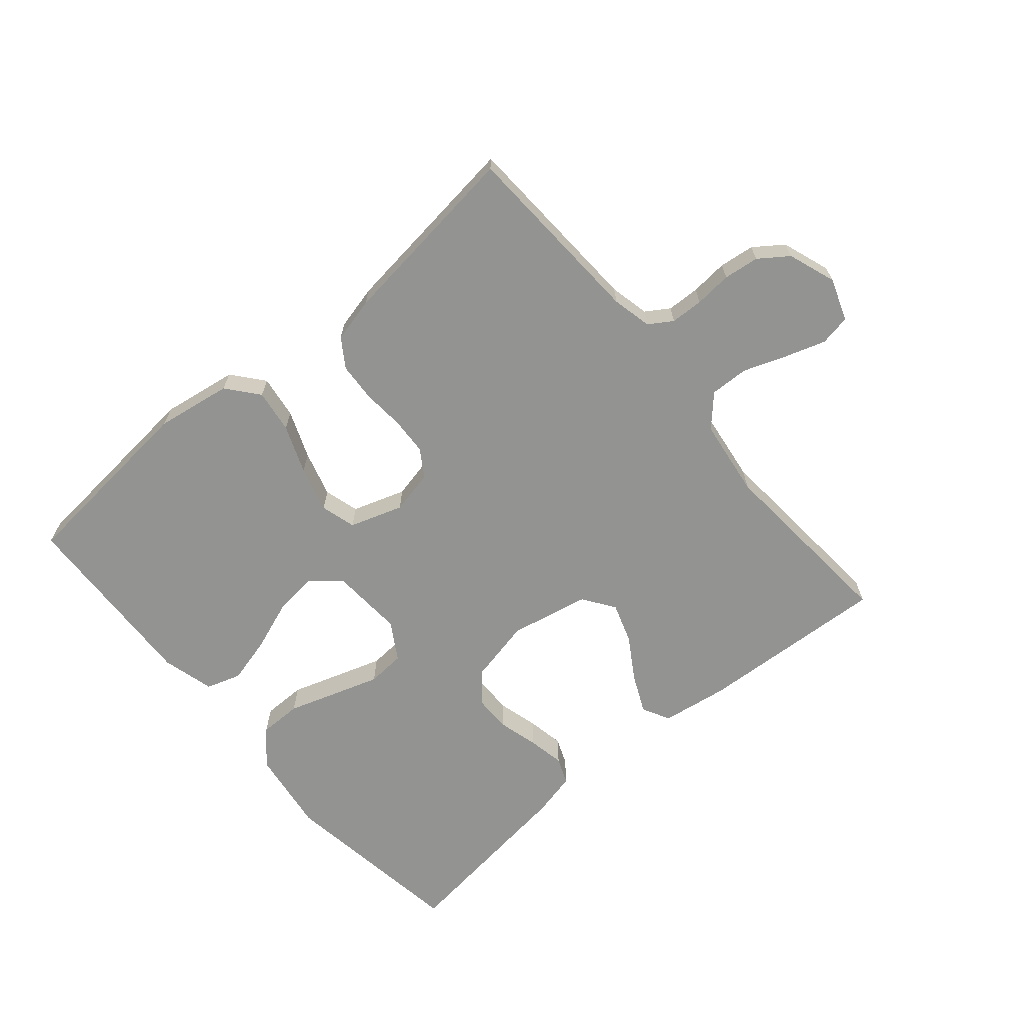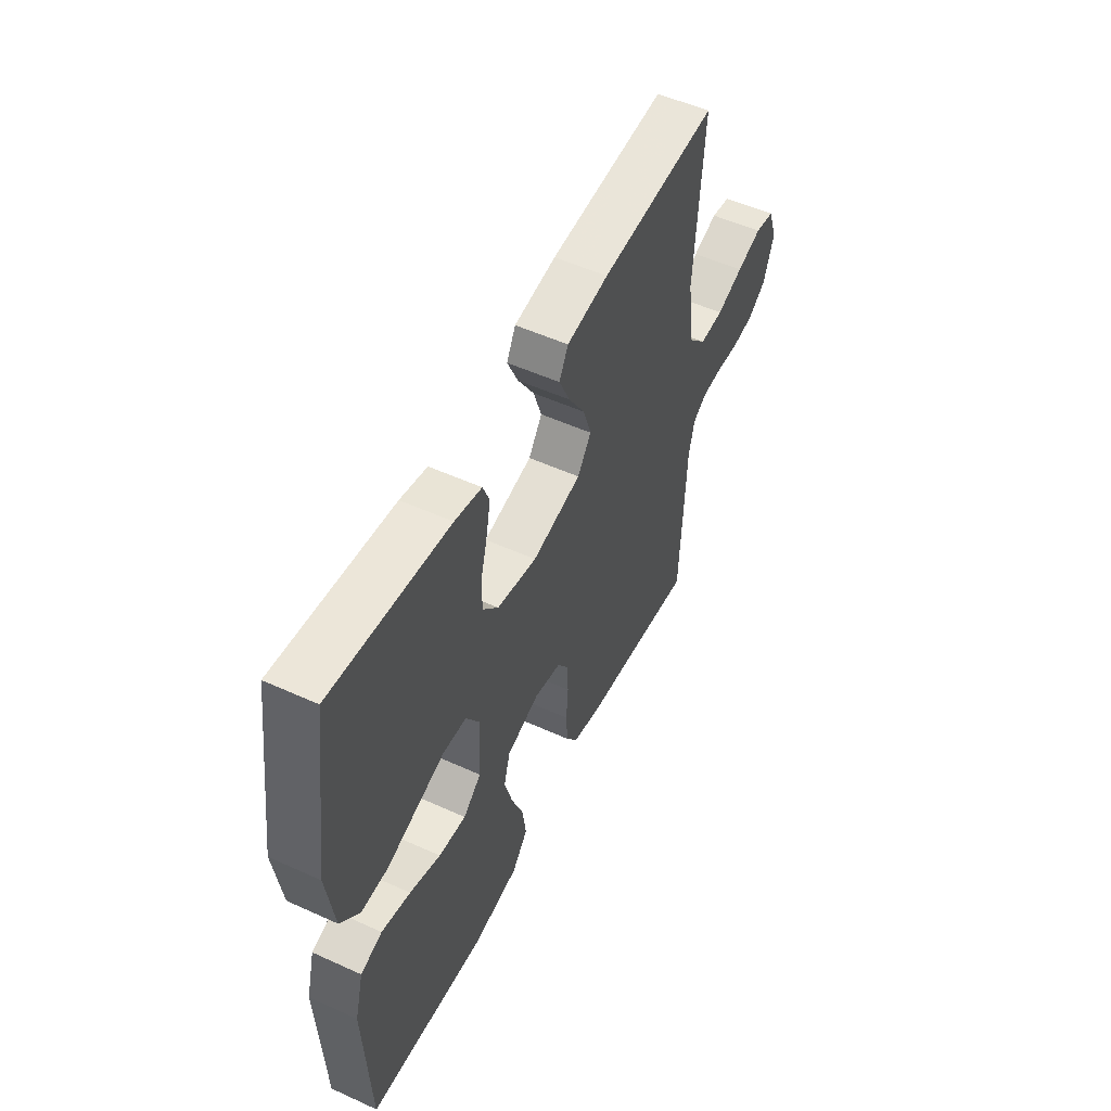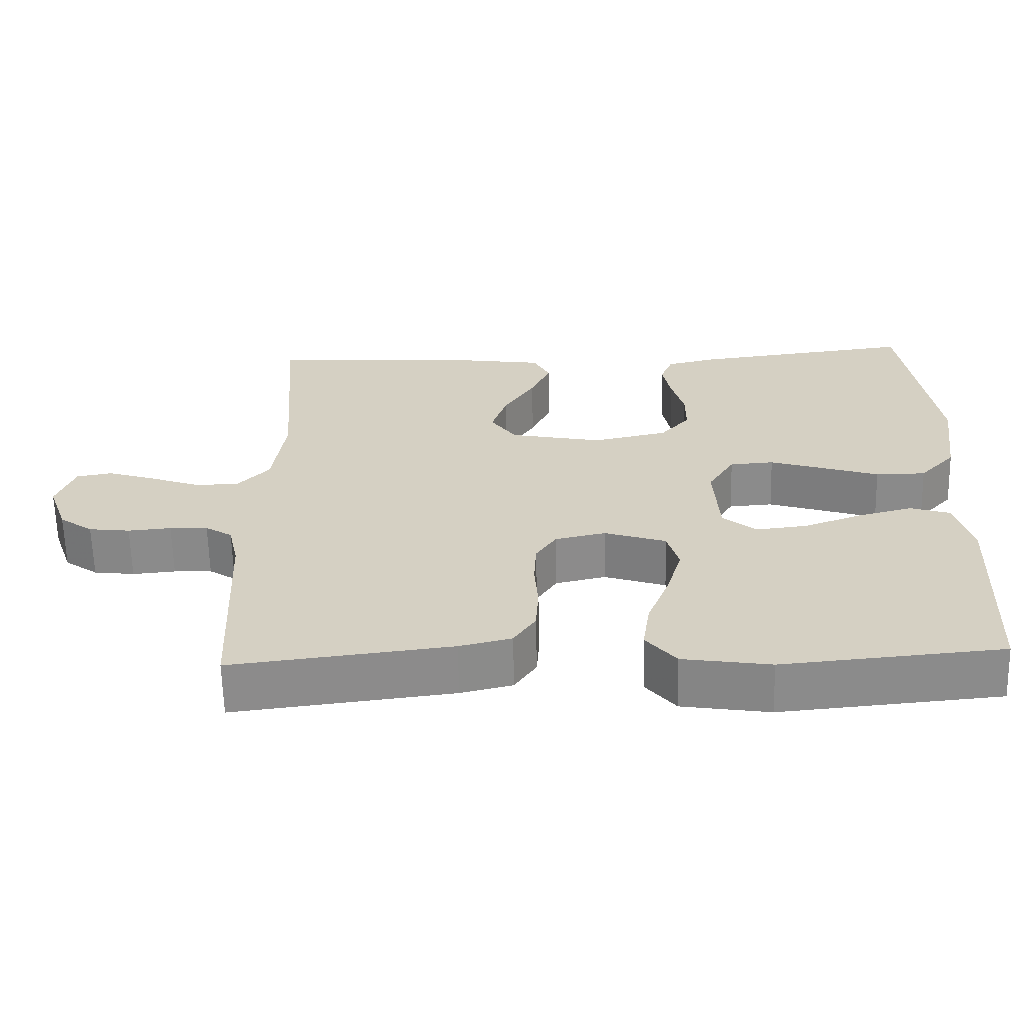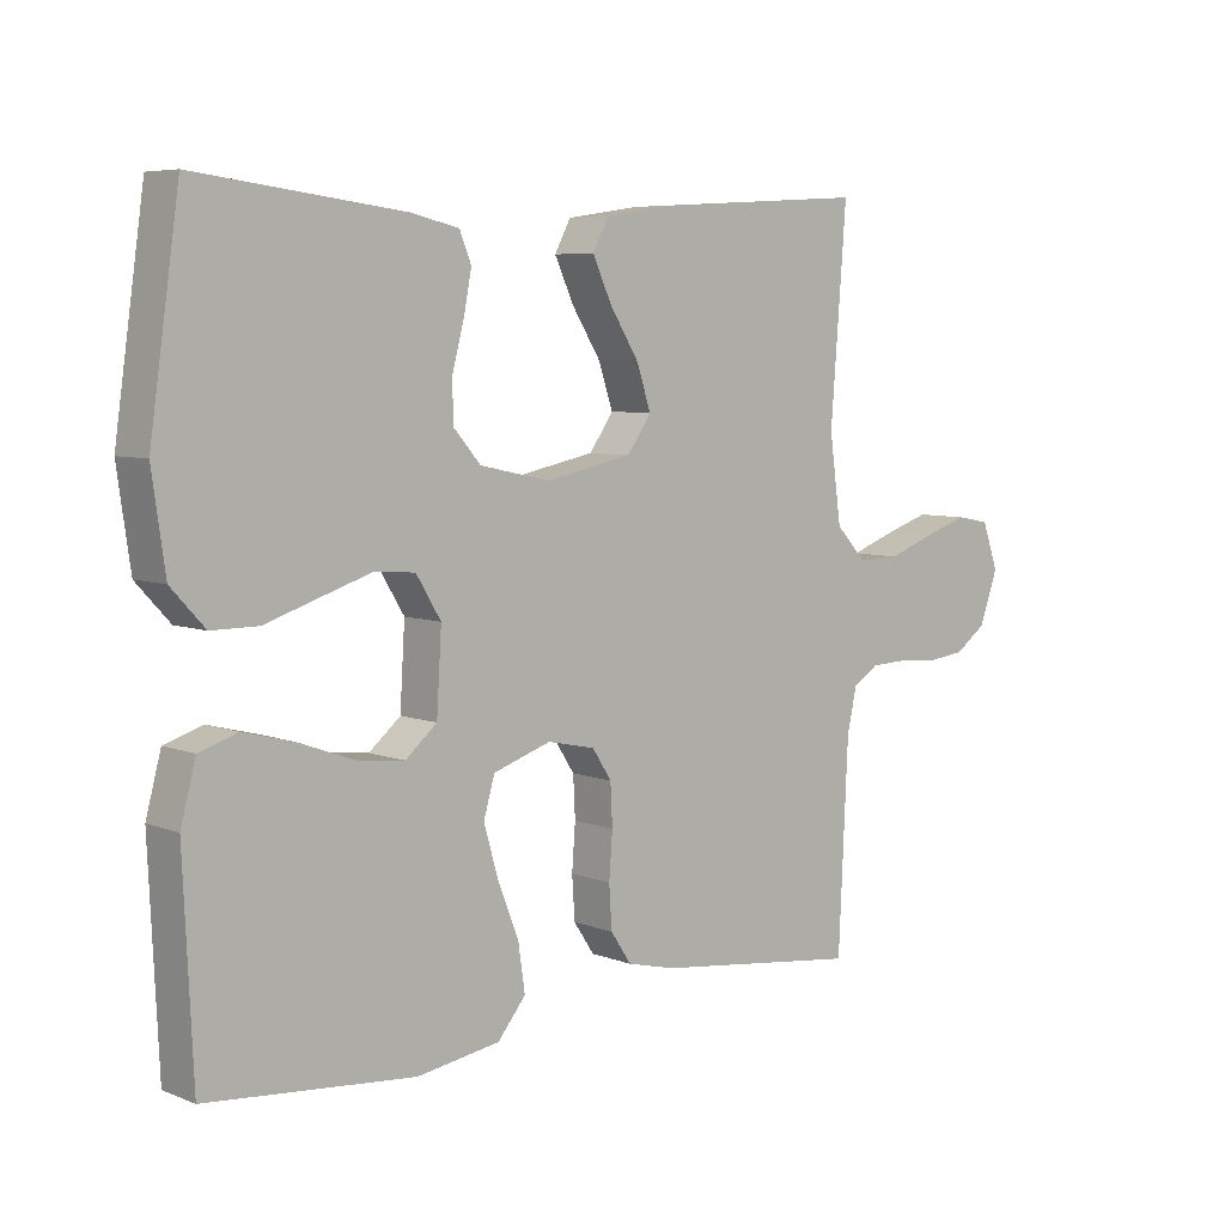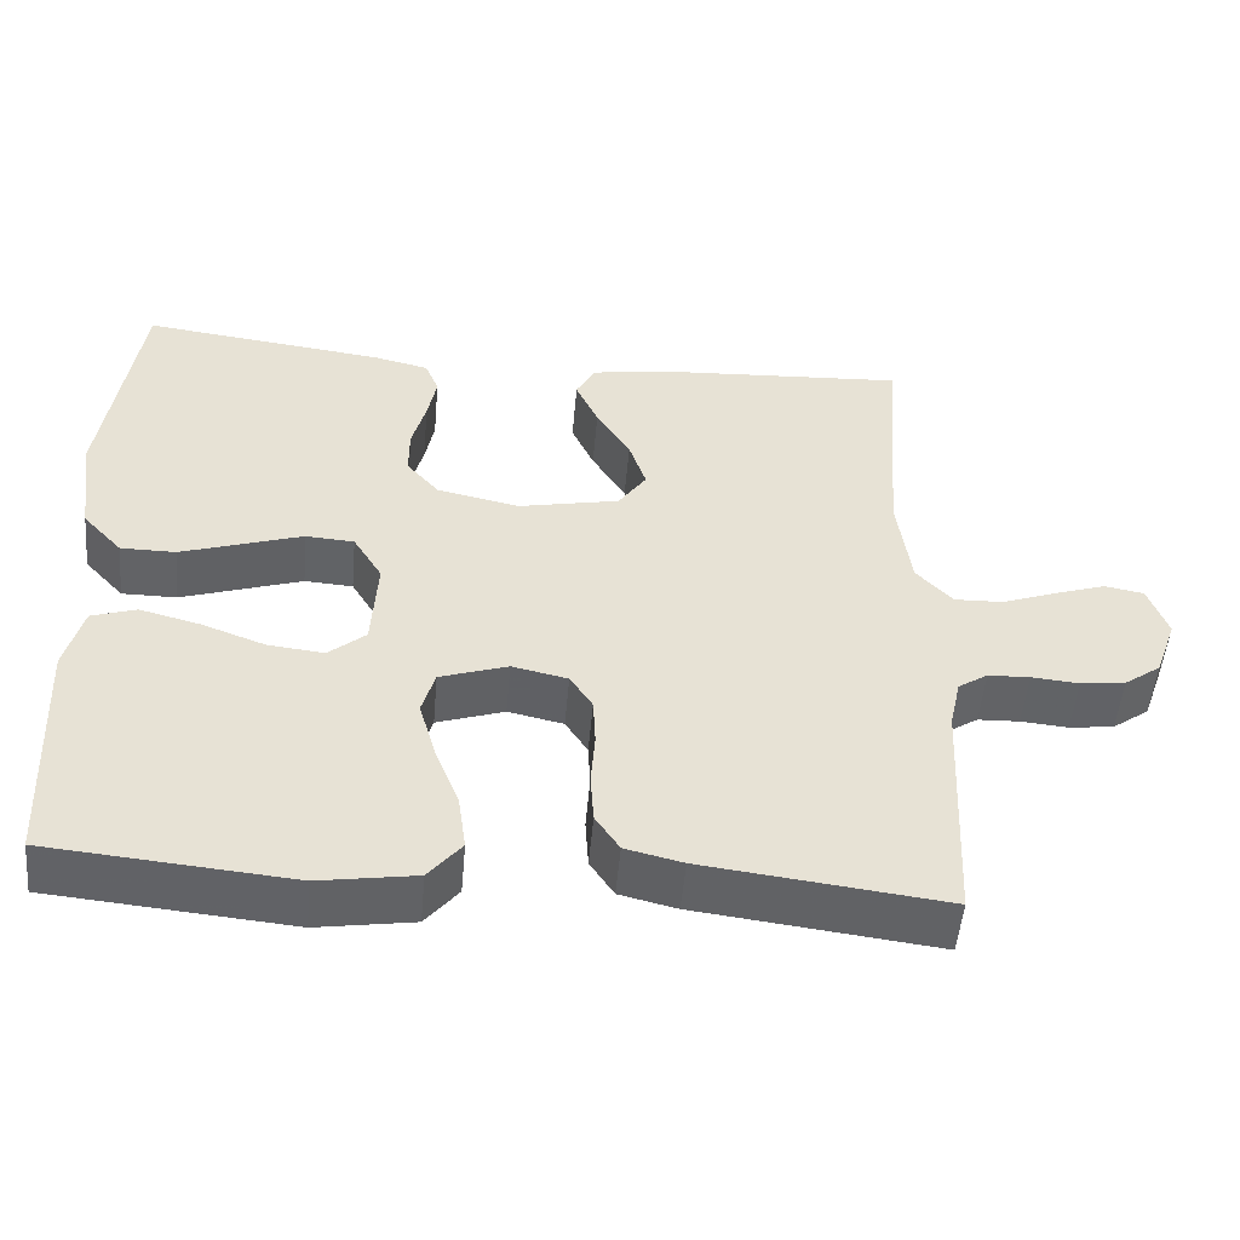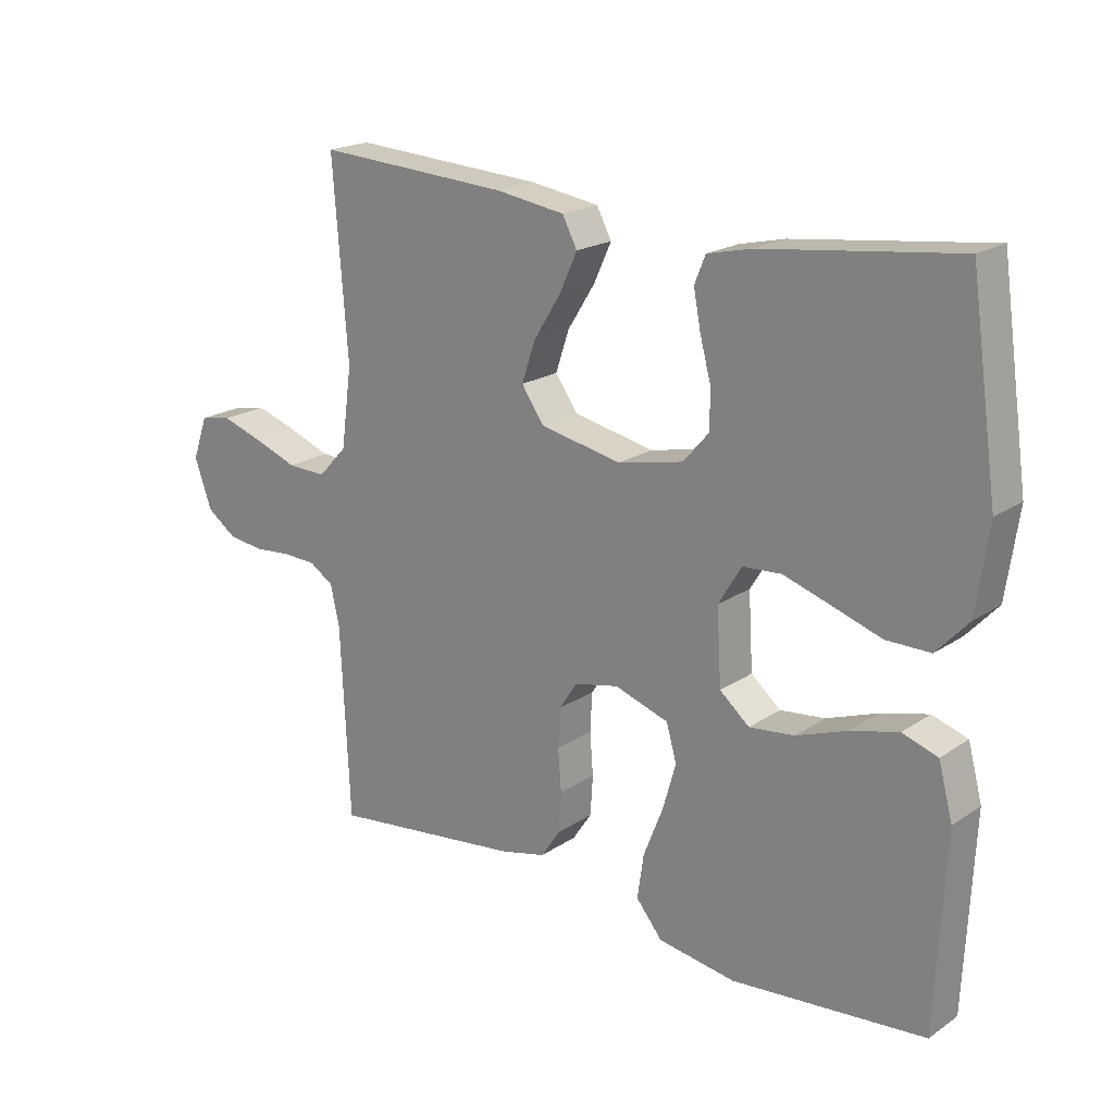
<metadata>
{"format":"obj","ext":"obj","renderer":"f3d","projection":"perspective","resolution":1024,"background":"white","views":[{"elev":-66.6,"azim":-139.6,"up":"+Y"},{"elev":52.9,"azim":116.0,"up":"+Z"},{"elev":-63.4,"azim":1.4,"up":"+Z"},{"elev":6.3,"azim":138.7,"up":"+Z"},{"elev":-50.9,"azim":174.9,"up":"+Z"},{"elev":19.9,"azim":39.4,"up":"+Z"}]}
</metadata>
<code>
v -0.5 0.07 0.5
v -0.2 0.07 0.482
v -0.093 0.07 0.466
v -0.07 0.07 0.422
v -0.098 0.07 0.361
v -0.14 0.07 0.294
v -0.161 0.07 0.231
v -0.126 0.07 0.181
v 0 0.07 0.155
v 0.102 0.07 0.177
v 0.142 0.07 0.223
v 0.142 0.07 0.283
v 0.125 0.07 0.347
v 0.114 0.07 0.405
v 0.131 0.07 0.447
v 0.2 0.07 0.463
v 0.5 0.07 0.5
v 0.543 0.07 0.2
v 0.524 0.07 0.067
v 0.475 0.07 0.014
v 0.407 0.07 0.014
v 0.331 0.07 0.039
v 0.257 0.07 0.063
v 0.197 0.07 0.059
v 0.161 0.07 0
v 0.168 0.07 -0.116
v 0.214 0.07 -0.155
v 0.284 0.07 -0.147
v 0.363 0.07 -0.118
v 0.437 0.07 -0.099
v 0.492 0.07 -0.117
v 0.514 0.07 -0.2
v 0.5 0.07 -0.5
v 0.2 0.07 -0.527
v 0.08 0.07 -0.508
v 0.039 0.07 -0.458
v 0.049 0.07 -0.389
v 0.079 0.07 -0.313
v 0.1 0.07 -0.24
v 0.084 0.07 -0.184
v 0 0.07 -0.156
v -0.069 0.07 -0.171
v -0.097 0.07 -0.214
v -0.1 0.07 -0.274
v -0.095 0.07 -0.34
v -0.099 0.07 -0.402
v -0.129 0.07 -0.447
v -0.2 0.07 -0.464
v -0.5 0.07 -0.5
v -0.514 0.07 -0.2
v -0.528 0.07 -0.137
v -0.565 0.07 -0.113
v -0.617 0.07 -0.111
v -0.676 0.07 -0.116
v -0.732 0.07 -0.109
v -0.778 0.07 -0.076
v -0.805 0.07 0
v -0.781 0.07 0.067
v -0.732 0.07 0.076
v -0.668 0.07 0.055
v -0.6 0.07 0.03
v -0.539 0.07 0.028
v -0.494 0.07 0.076
v -0.477 0.07 0.2
v -0.5 0 0.5
v -0.2 0 0.482
v -0.093 0 0.466
v -0.07 0 0.422
v -0.098 0 0.361
v -0.14 0 0.294
v -0.161 0 0.231
v -0.126 0 0.181
v 0 0 0.155
v 0.102 0 0.177
v 0.142 0 0.223
v 0.142 0 0.283
v 0.125 0 0.347
v 0.114 0 0.405
v 0.131 0 0.447
v 0.2 0 0.463
v 0.5 0 0.5
v 0.543 0 0.2
v 0.524 0 0.067
v 0.475 0 0.014
v 0.407 0 0.014
v 0.331 0 0.039
v 0.257 0 0.063
v 0.197 0 0.059
v 0.161 0 0
v 0.168 0 -0.116
v 0.214 0 -0.155
v 0.284 0 -0.147
v 0.363 0 -0.118
v 0.437 0 -0.099
v 0.492 0 -0.117
v 0.514 0 -0.2
v 0.5 0 -0.5
v 0.2 0 -0.527
v 0.08 0 -0.508
v 0.039 0 -0.458
v 0.049 0 -0.389
v 0.079 0 -0.313
v 0.1 0 -0.24
v 0.084 0 -0.184
v 0 0 -0.156
v -0.069 0 -0.171
v -0.097 0 -0.214
v -0.1 0 -0.274
v -0.095 0 -0.34
v -0.099 0 -0.402
v -0.129 0 -0.447
v -0.2 0 -0.464
v -0.5 0 -0.5
v -0.514 0 -0.2
v -0.528 0 -0.137
v -0.565 0 -0.113
v -0.617 0 -0.111
v -0.676 0 -0.116
v -0.732 0 -0.109
v -0.778 0 -0.076
v -0.805 0 0
v -0.781 0 0.067
v -0.732 0 0.076
v -0.668 0 0.055
v -0.6 0 0.03
v -0.539 0 0.028
v -0.494 0 0.076
v -0.477 0 0.2
f 58 59 60 61
f 56 57 58 61
f 56 61 62
f 53 54 55 56
f 52 53 56 62
f 51 52 62 63
f 47 48 49 50
f 47 50 51 63
f 44 45 46 47
f 43 44 47 63
f 35 36 37 38
f 35 38 39
f 34 35 39
f 33 34 39 40
f 31 32 33 40
f 28 29 30 31
f 19 20 21 22
f 19 22 23
f 18 19 23
f 17 18 23 24
f 15 16 17 24
f 12 13 14 15
f 3 4 5 6
f 3 6 7
f 64 1 2 3
f 64 3 7
f 42 43 63 64
f 41 42 64 7
f 40 41 7 8
f 28 31 40
f 27 28 40
f 26 27 40
f 25 26 40 8
f 12 15 24 25
f 11 12 25
f 10 11 25
f 9 10 25
f 8 9 25
f 125 124 123 122
f 125 122 121 120
f 126 125 120
f 120 119 118 117
f 126 120 117 116
f 127 126 116 115
f 114 113 112 111
f 127 115 114 111
f 111 110 109 108
f 127 111 108 107
f 102 101 100 99
f 103 102 99
f 103 99 98
f 104 103 98 97
f 104 97 96 95
f 95 94 93 92
f 86 85 84 83
f 87 86 83
f 87 83 82
f 88 87 82 81
f 88 81 80 79
f 79 78 77 76
f 70 69 68 67
f 71 70 67
f 67 66 65 128
f 71 67 128
f 128 127 107 106
f 71 128 106 105
f 72 71 105 104
f 104 95 92
f 104 92 91
f 104 91 90
f 72 104 90 89
f 89 88 79 76
f 89 76 75
f 89 75 74
f 89 74 73
f 89 73 72
f 1 65 66 2
f 2 66 67 3
f 3 67 68 4
f 4 68 69 5
f 5 69 70 6
f 6 70 71 7
f 7 71 72 8
f 8 72 73 9
f 9 73 74 10
f 10 74 75 11
f 11 75 76 12
f 12 76 77 13
f 13 77 78 14
f 14 78 79 15
f 15 79 80 16
f 16 80 81 17
f 17 81 82 18
f 18 82 83 19
f 19 83 84 20
f 20 84 85 21
f 21 85 86 22
f 22 86 87 23
f 23 87 88 24
f 24 88 89 25
f 25 89 90 26
f 26 90 91 27
f 27 91 92 28
f 28 92 93 29
f 29 93 94 30
f 30 94 95 31
f 31 95 96 32
f 32 96 97 33
f 33 97 98 34
f 34 98 99 35
f 35 99 100 36
f 36 100 101 37
f 37 101 102 38
f 38 102 103 39
f 39 103 104 40
f 40 104 105 41
f 41 105 106 42
f 42 106 107 43
f 43 107 108 44
f 44 108 109 45
f 45 109 110 46
f 46 110 111 47
f 47 111 112 48
f 48 112 113 49
f 49 113 114 50
f 50 114 115 51
f 51 115 116 52
f 52 116 117 53
f 53 117 118 54
f 54 118 119 55
f 55 119 120 56
f 56 120 121 57
f 57 121 122 58
f 58 122 123 59
f 59 123 124 60
f 60 124 125 61
f 61 125 126 62
f 62 126 127 63
f 63 127 128 64
f 64 128 65 1

</code>
